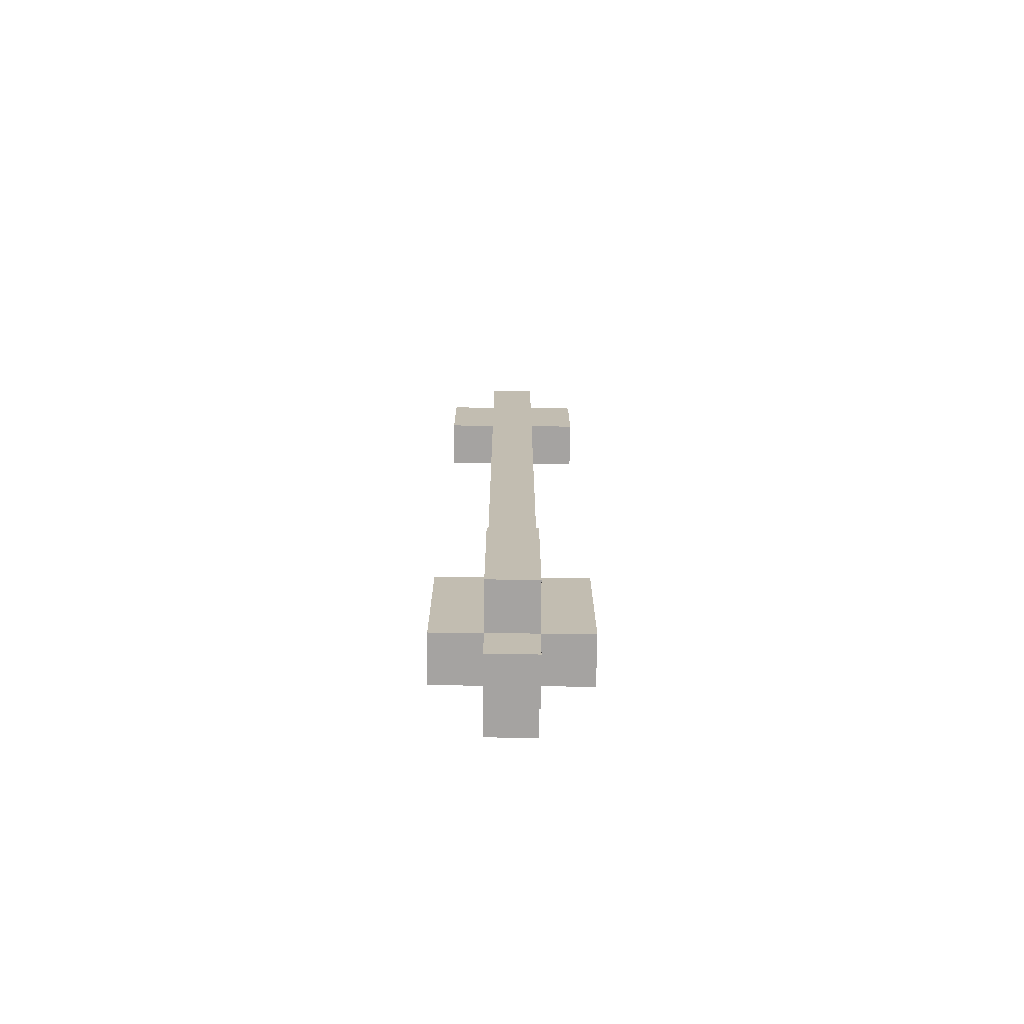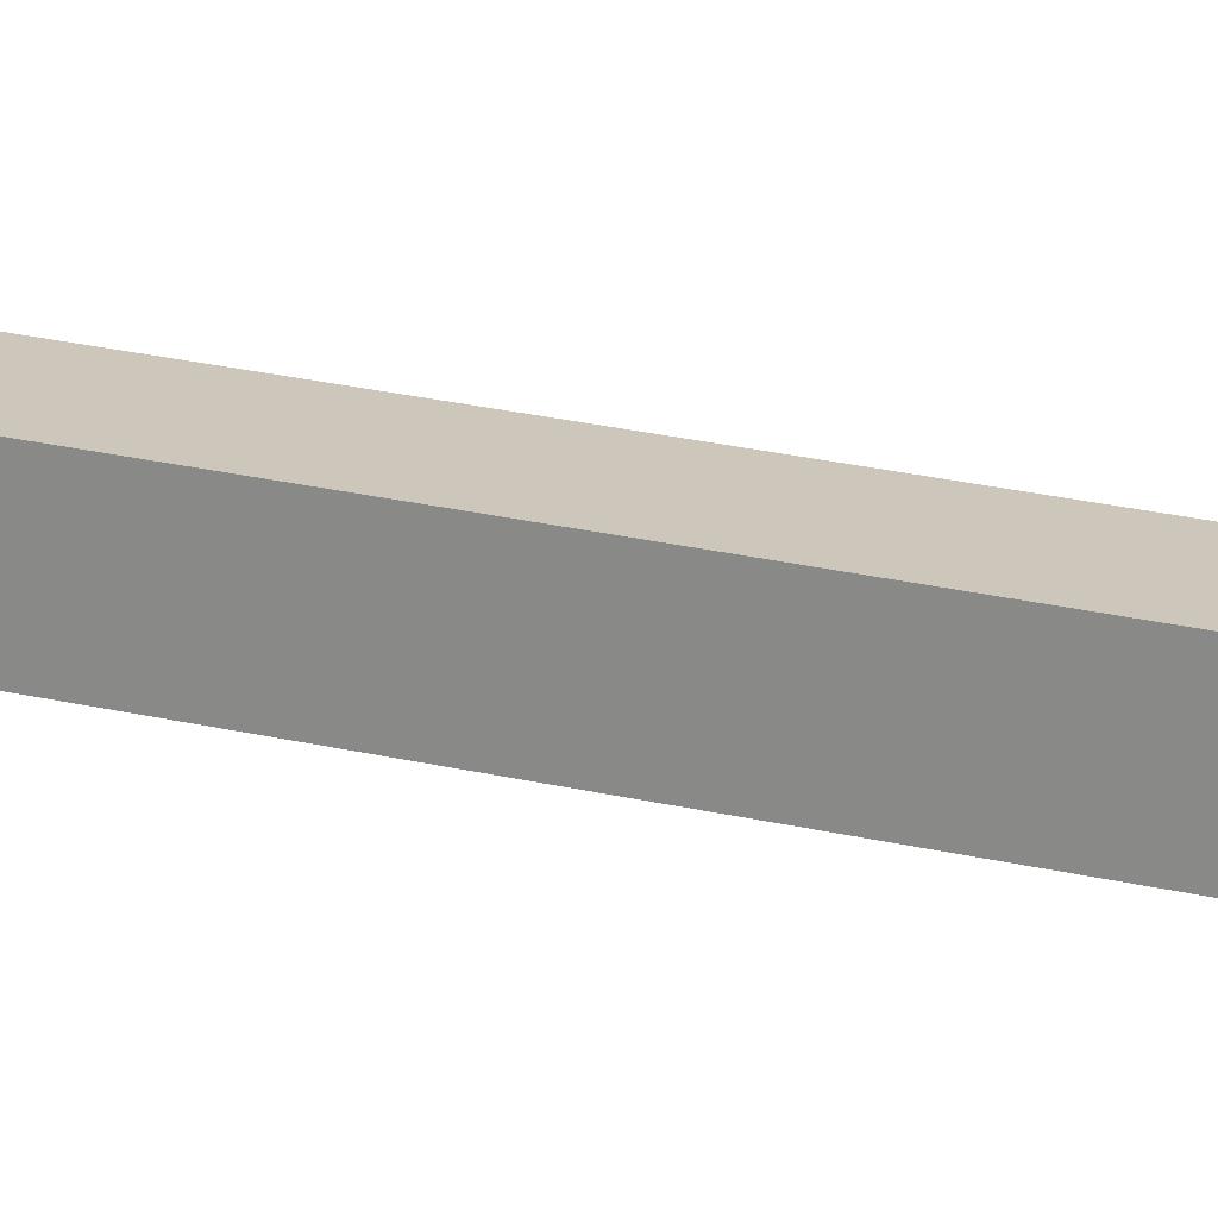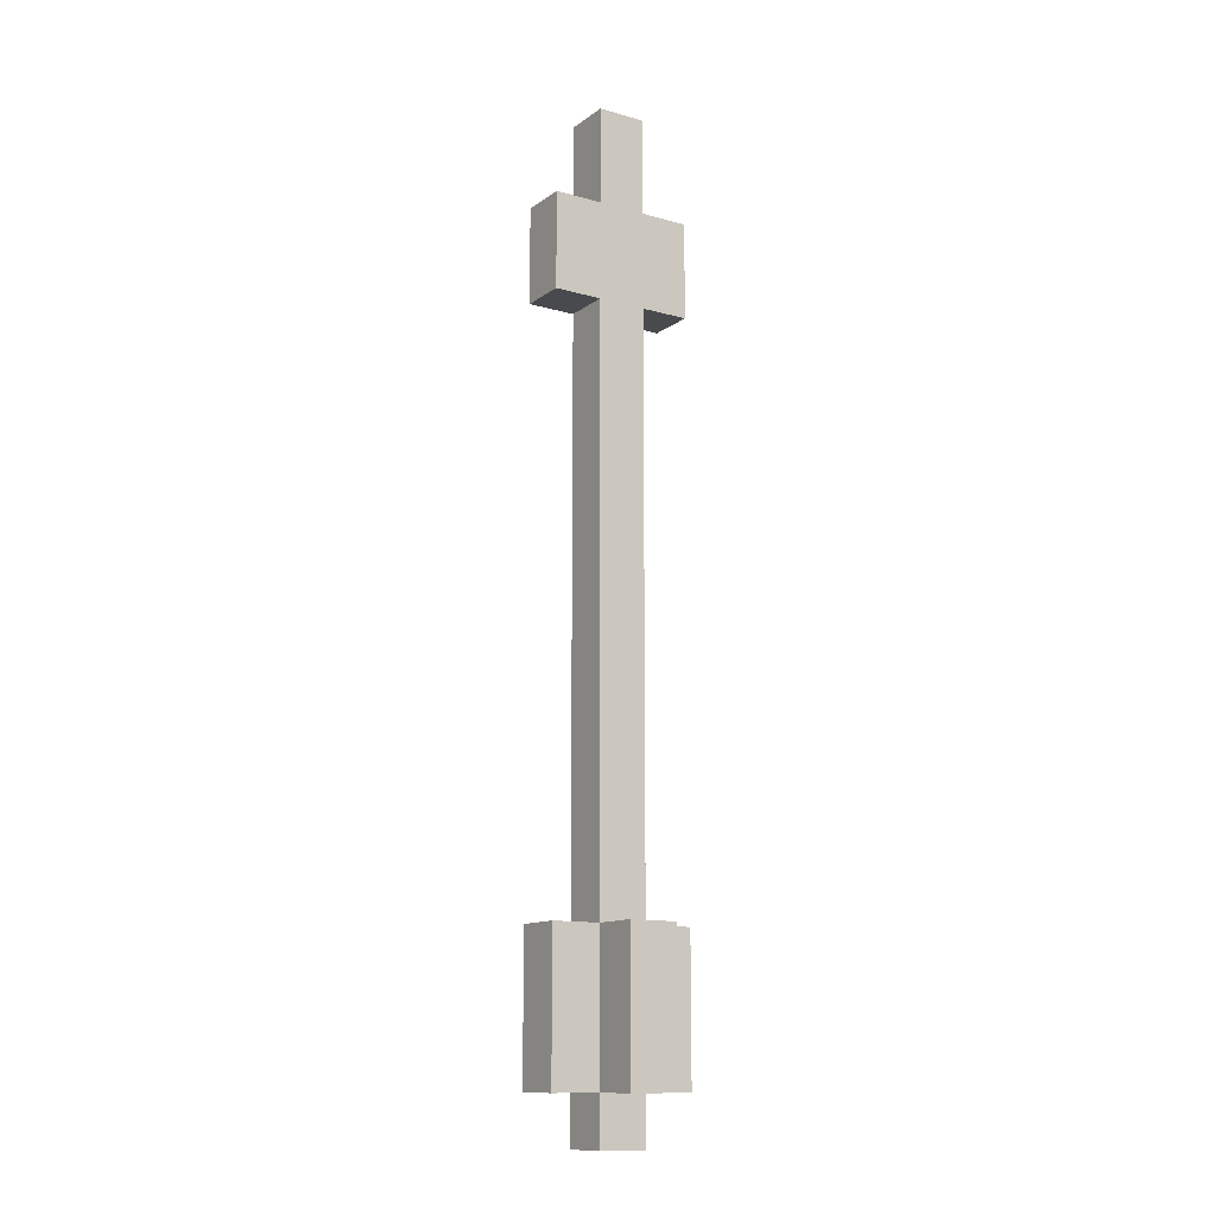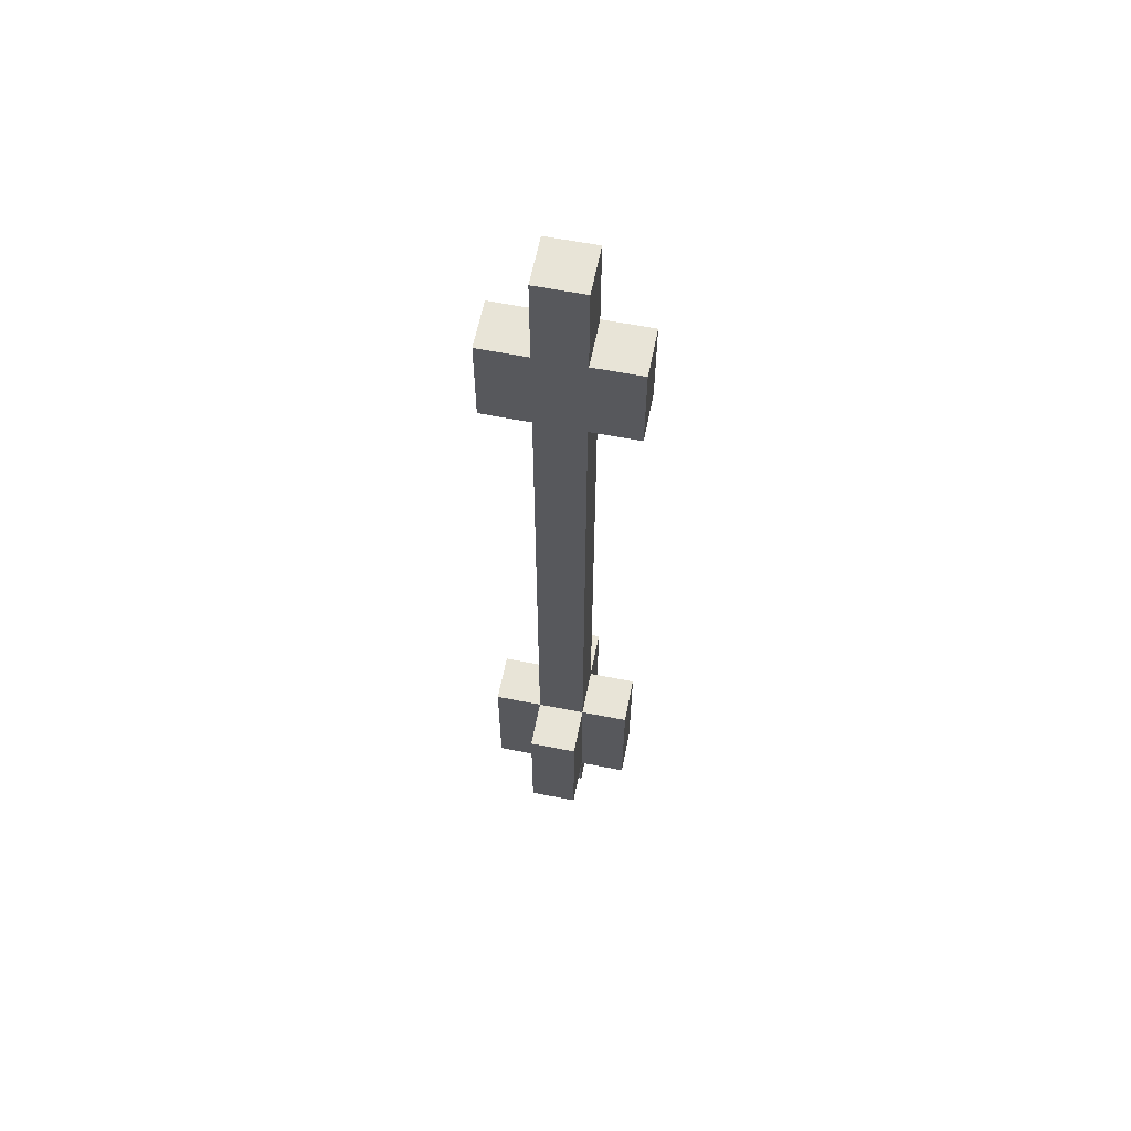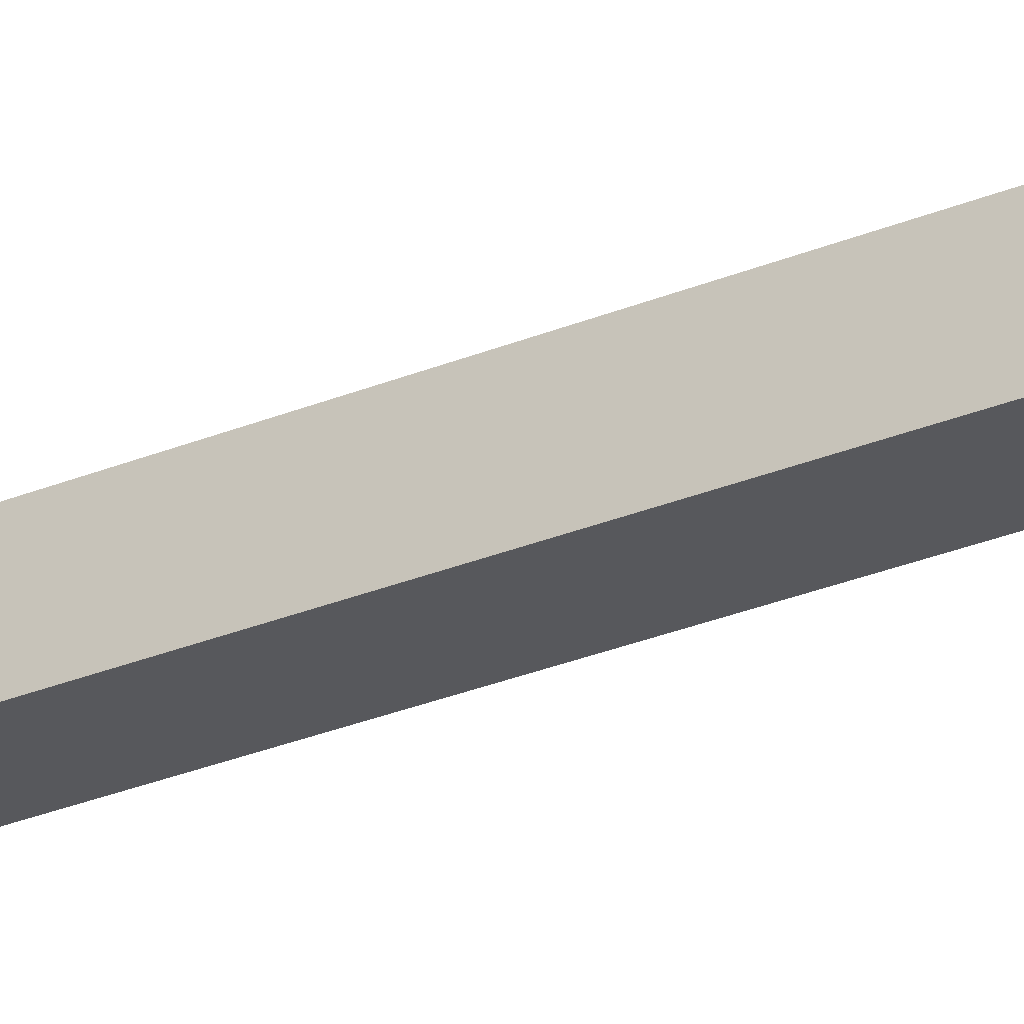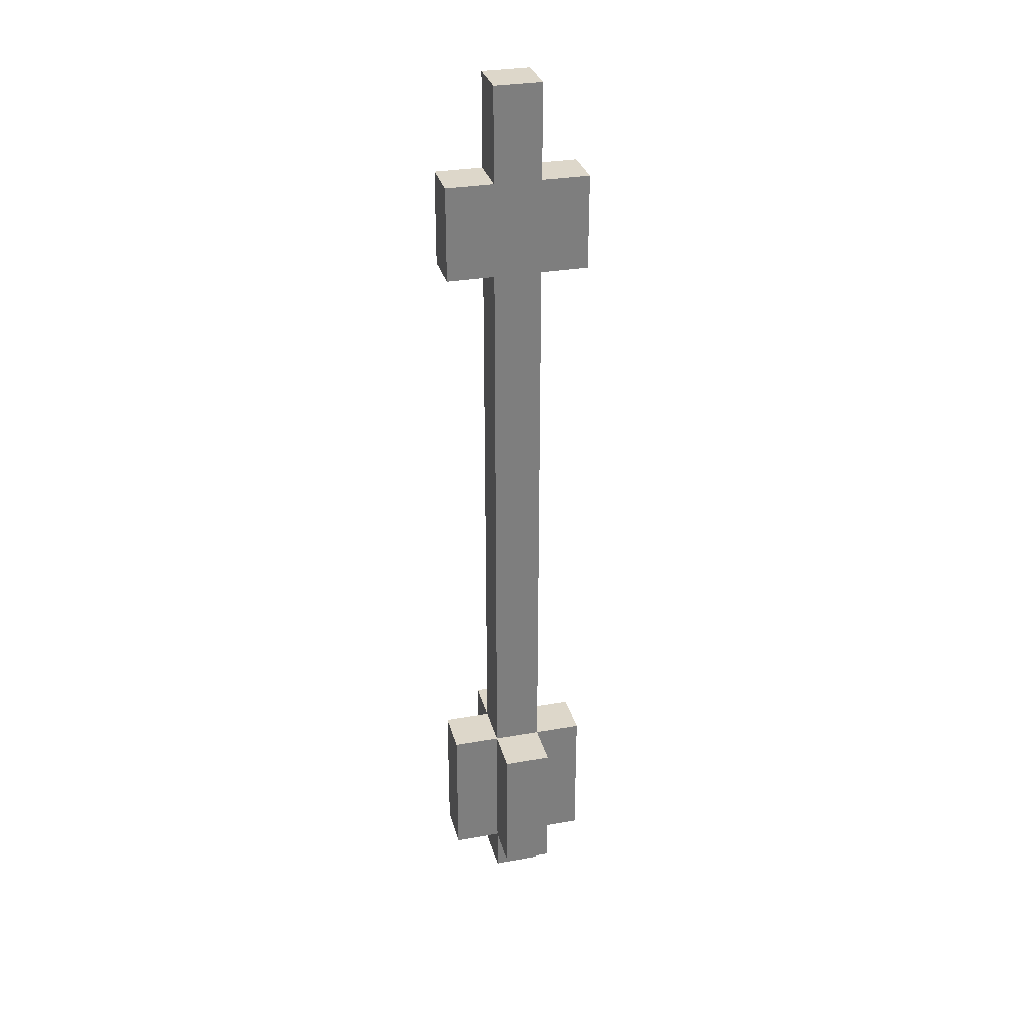
<metadata>
{"format":"obj","ext":"obj","renderer":"f3d","projection":"perspective","resolution":1024,"background":"white","views":[{"elev":-73.1,"azim":89.4,"up":"+Z"},{"elev":21.3,"azim":114.2,"up":"+Y"},{"elev":-12.9,"azim":57.3,"up":"+Z"},{"elev":61.4,"azim":-78.7,"up":"+Z"},{"elev":-28.4,"azim":-57.8,"up":"+Y"},{"elev":30.9,"azim":75.8,"up":"+Z"}]}
</metadata>
<code>
o
v -0.2 2.4 -0.6
v -0.2 2.4 -0.9
v -0.2 2.5 -0.6
v -0.2 2.5 -0.9
v -0.1 2.3 0.8
v -0.1 2.3 0.6
v -0.1 2.3 -0.6
v -0.1 2.3 -0.9
v -0.1 2.4 1
v -0.1 2.4 0.8
v -0.1 2.4 0.7
v -0.1 2.4 0.6
v -0.1 2.4 -0.6
v -0.1 2.4 -0.9
v -0.1 2.4 -1
v -0.1 2.5 1
v -0.1 2.5 0.8
v -0.1 2.5 0.7
v -0.1 2.5 0.6
v -0.1 2.5 -0.6
v -0.1 2.5 -0.9
v -0.1 2.5 -1
v -0.1 2.6 0.8
v -0.1 2.6 0.6
v -0.1 2.6 -0.6
v -0.1 2.6 -0.9
v 5.96e-08 2.3 0.8
v 5.96e-08 2.3 0.6
v 5.96e-08 2.3 -0.6
v 5.96e-08 2.3 -0.9
v 5.96e-08 2.4 1
v 5.96e-08 2.4 0.8
v 5.96e-08 2.4 0.7
v 5.96e-08 2.4 0.6
v 5.96e-08 2.4 -0.6
v 5.96e-08 2.4 -0.9
v 5.96e-08 2.4 -1
v 5.96e-08 2.5 1
v 5.96e-08 2.5 0.8
v 5.96e-08 2.5 0.7
v 5.96e-08 2.5 0.6
v 5.96e-08 2.5 -0.6
v 5.96e-08 2.5 -0.9
v 5.96e-08 2.5 -1
v 5.96e-08 2.6 0.8
v 5.96e-08 2.6 0.6
v 5.96e-08 2.6 -0.6
v 5.96e-08 2.6 -0.9
v 0.1 2.4 -0.6
v 0.1 2.4 -0.9
v 0.1 2.5 -0.6
v 0.1 2.5 -0.9
v -0.1 2.4 1
v -0.1 2.5 1
v 5.96e-08 2.4 1
v 5.96e-08 2.5 1
v -0.1 2.3 0.8
v -0.1 2.4 0.8
v -0.1 2.5 0.8
v -0.1 2.6 0.8
v 5.96e-08 2.3 0.8
v 5.96e-08 2.4 0.8
v 5.96e-08 2.5 0.8
v 5.96e-08 2.6 0.8
v -0.2 2.4 -0.6
v -0.2 2.5 -0.6
v -0.1 2.3 -0.6
v -0.1 2.4 -0.6
v -0.1 2.5 -0.6
v -0.1 2.6 -0.6
v 5.96e-08 2.3 -0.6
v 5.96e-08 2.4 -0.6
v 5.96e-08 2.5 -0.6
v 5.96e-08 2.6 -0.6
v 0.1 2.4 -0.6
v 0.1 2.5 -0.6
v -0.1 2.3 0.6
v -0.1 2.4 0.6
v -0.1 2.5 0.6
v -0.1 2.6 0.6
v 5.96e-08 2.3 0.6
v 5.96e-08 2.4 0.6
v 5.96e-08 2.5 0.6
v 5.96e-08 2.6 0.6
v -0.2 2.4 -0.9
v -0.2 2.5 -0.9
v -0.1 2.3 -0.9
v -0.1 2.4 -0.9
v -0.1 2.5 -0.9
v -0.1 2.6 -0.9
v 5.96e-08 2.3 -0.9
v 5.96e-08 2.4 -0.9
v 5.96e-08 2.5 -0.9
v 5.96e-08 2.6 -0.9
v 0.1 2.4 -0.9
v 0.1 2.5 -0.9
v -0.1 2.4 -1
v -0.1 2.5 -1
v 5.96e-08 2.4 -1
v 5.96e-08 2.5 -1
v -0.1 2.3 0.8
v 5.96e-08 2.3 0.8
v -0.1 2.3 0.6
v 5.96e-08 2.3 0.6
v -0.1 2.3 -0.6
v 5.96e-08 2.3 -0.6
v -0.1 2.3 -0.9
v 5.96e-08 2.3 -0.9
v -0.1 2.4 1
v 5.96e-08 2.4 1
v -0.1 2.4 0.8
v 5.96e-08 2.4 0.8
v -0.1 2.4 0.6
v 5.96e-08 2.4 0.6
v -0.2 2.4 -0.6
v -0.1 2.4 -0.6
v 5.96e-08 2.4 -0.6
v 0.1 2.4 -0.6
v -0.2 2.4 -0.9
v -0.1 2.4 -0.9
v 5.96e-08 2.4 -0.9
v 0.1 2.4 -0.9
v -0.1 2.4 -1
v 5.96e-08 2.4 -1
v -0.1 2.5 1
v 5.96e-08 2.5 1
v -0.1 2.5 0.8
v 5.96e-08 2.5 0.8
v -0.1 2.5 0.6
v 5.96e-08 2.5 0.6
v -0.2 2.5 -0.6
v -0.1 2.5 -0.6
v 5.96e-08 2.5 -0.6
v 0.1 2.5 -0.6
v -0.2 2.5 -0.9
v -0.1 2.5 -0.9
v 5.96e-08 2.5 -0.9
v 0.1 2.5 -0.9
v -0.1 2.5 -1
v 5.96e-08 2.5 -1
v -0.1 2.6 0.8
v 5.96e-08 2.6 0.8
v -0.1 2.6 0.6
v 5.96e-08 2.6 0.6
v -0.1 2.6 -0.6
v 5.96e-08 2.6 -0.6
v -0.1 2.6 -0.9
v 5.96e-08 2.6 -0.9
f 3 2 1
f 4 2 3
f 10 6 5
f 11 6 10
f 12 6 11
f 13 8 7
f 14 8 13
f 16 10 9
f 16 11 10
f 17 11 16
f 18 12 11
f 18 11 17
f 18 13 12
f 19 13 18
f 20 13 19
f 21 15 14
f 22 15 21
f 23 18 17
f 23 19 18
f 24 19 23
f 25 21 20
f 26 21 25
f 27 28 32
f 32 28 33
f 33 28 34
f 29 30 35
f 35 30 36
f 31 32 38
f 32 33 38
f 38 33 39
f 33 34 40
f 39 33 40
f 34 35 40
f 40 35 41
f 41 35 42
f 36 37 43
f 43 37 44
f 39 40 45
f 40 41 45
f 45 41 46
f 42 43 47
f 47 43 48
f 49 50 51
f 51 50 52
f 55 54 53
f 56 54 55
f 61 58 57
f 62 58 61
f 63 60 59
f 64 60 63
f 68 66 65
f 69 66 68
f 71 68 67
f 72 68 71
f 73 70 69
f 74 70 73
f 75 73 72
f 76 73 75
f 77 78 81
f 81 78 82
f 79 80 83
f 83 80 84
f 85 86 88
f 88 86 89
f 87 88 91
f 91 88 92
f 89 90 93
f 93 90 94
f 92 93 95
f 95 93 96
f 97 98 99
f 99 98 100
f 103 102 101
f 104 102 103
f 107 106 105
f 108 106 107
f 111 110 109
f 112 110 111
f 116 114 113
f 117 114 116
f 119 116 115
f 120 116 119
f 121 118 117
f 122 118 121
f 123 121 120
f 124 121 123
f 125 126 127
f 127 126 128
f 129 130 132
f 132 130 133
f 131 132 135
f 135 132 136
f 133 134 137
f 137 134 138
f 136 137 139
f 139 137 140
f 141 142 143
f 143 142 144
f 145 146 147
f 147 146 148

</code>
